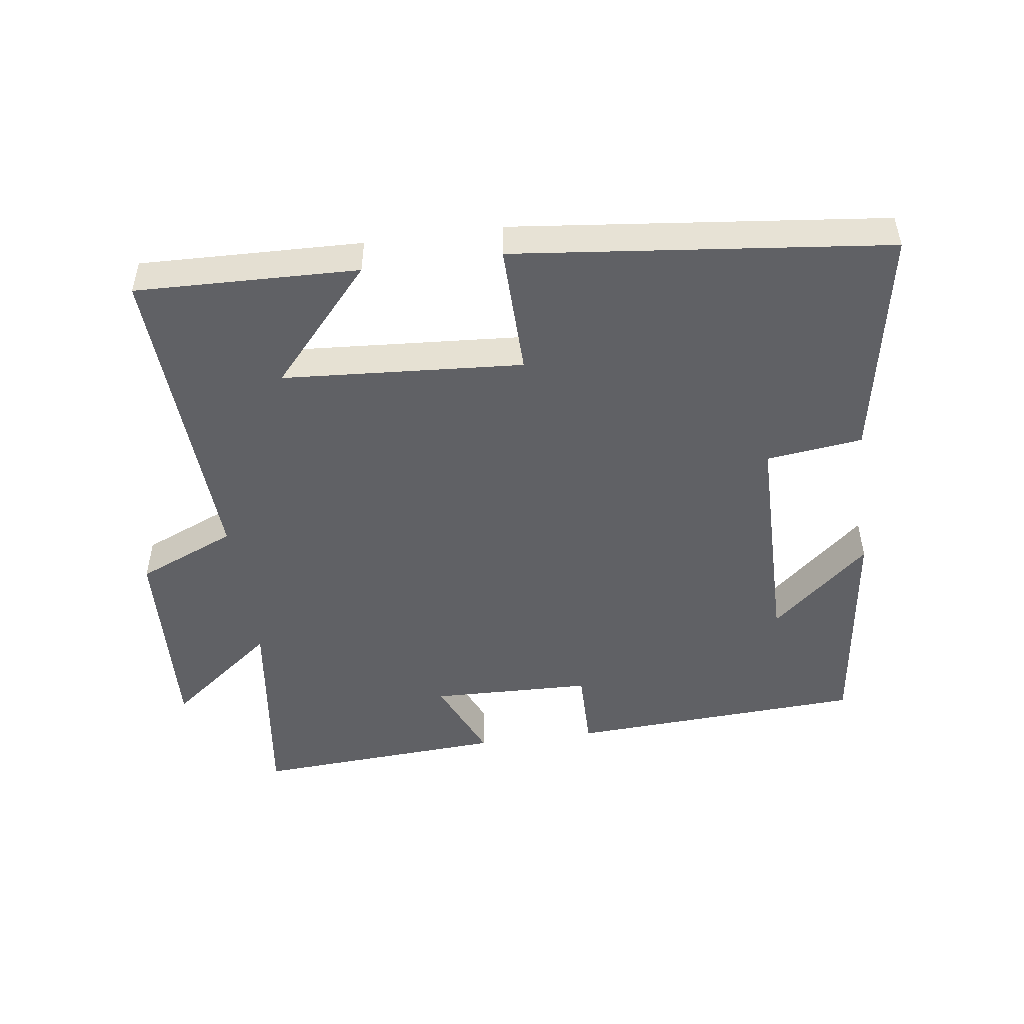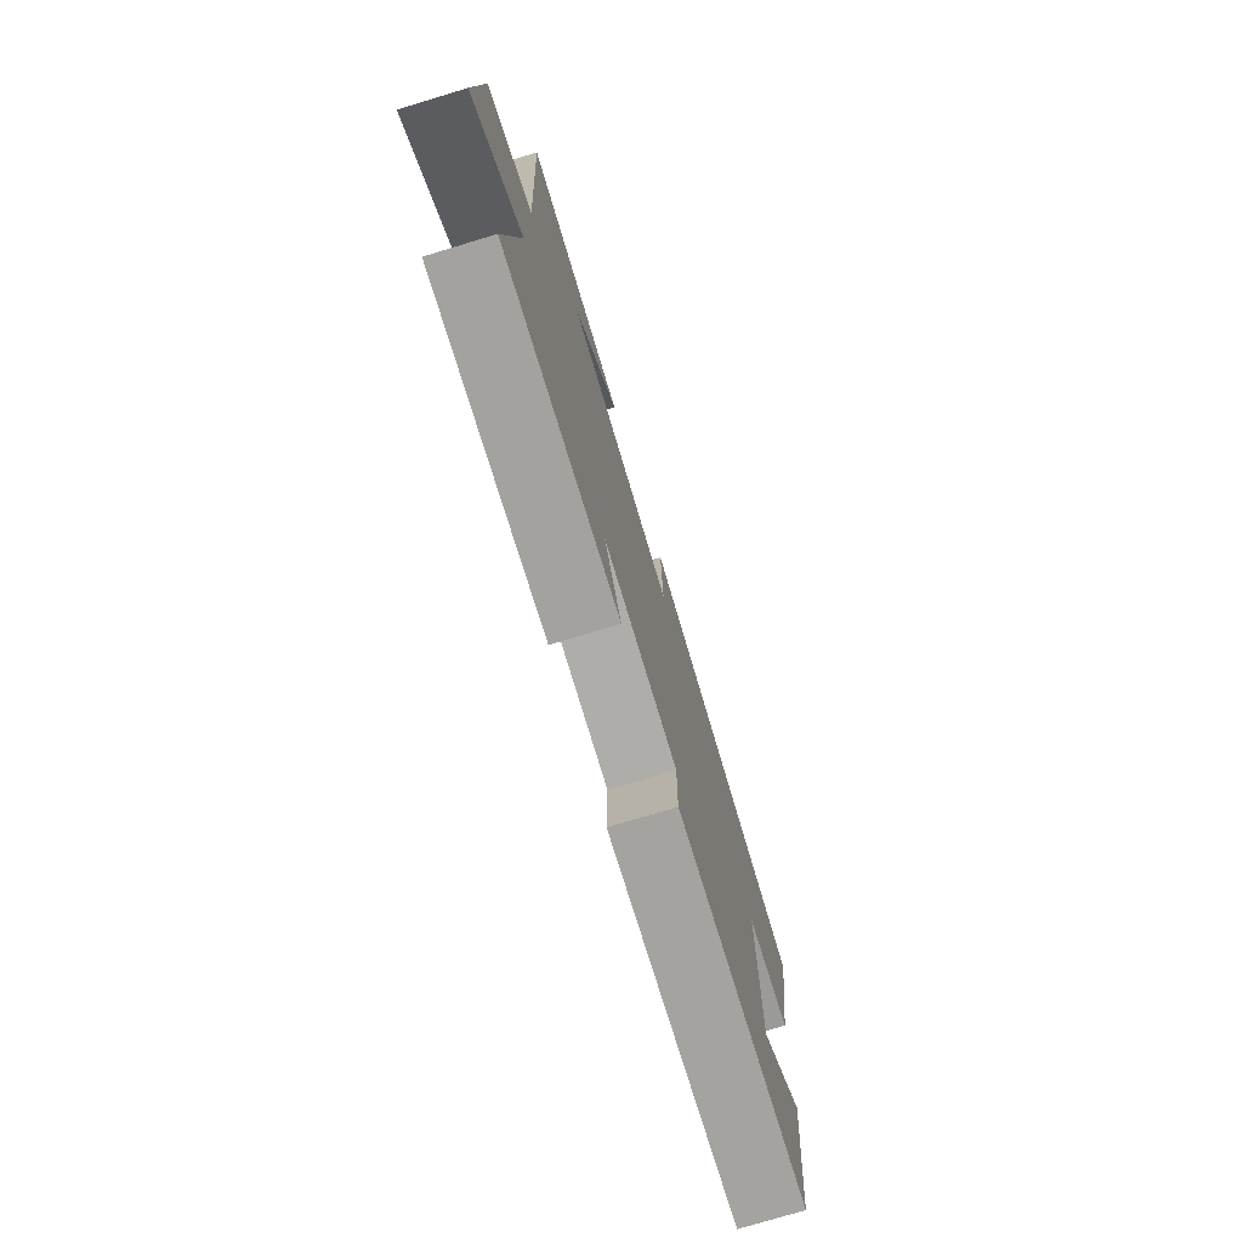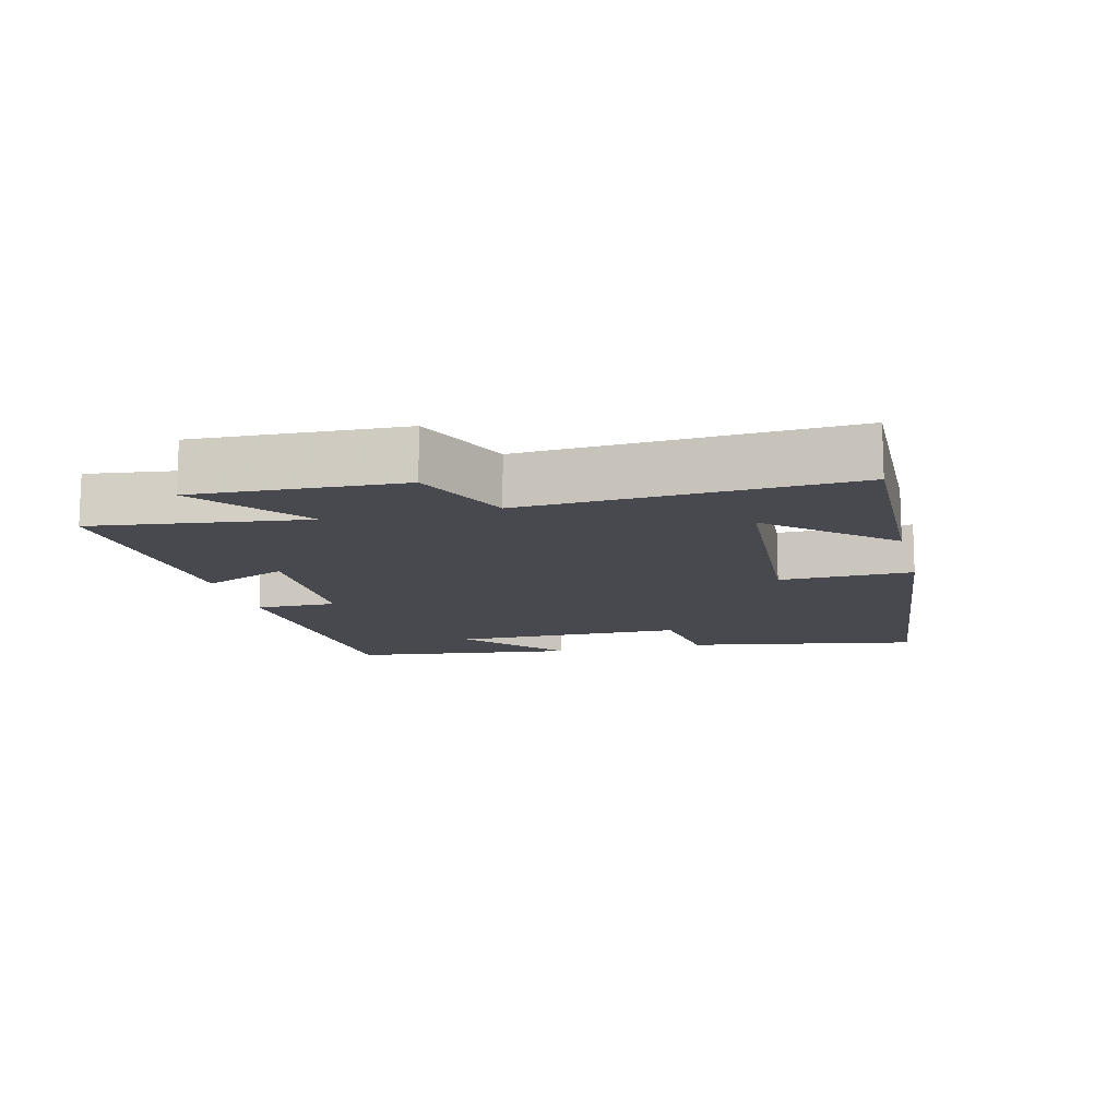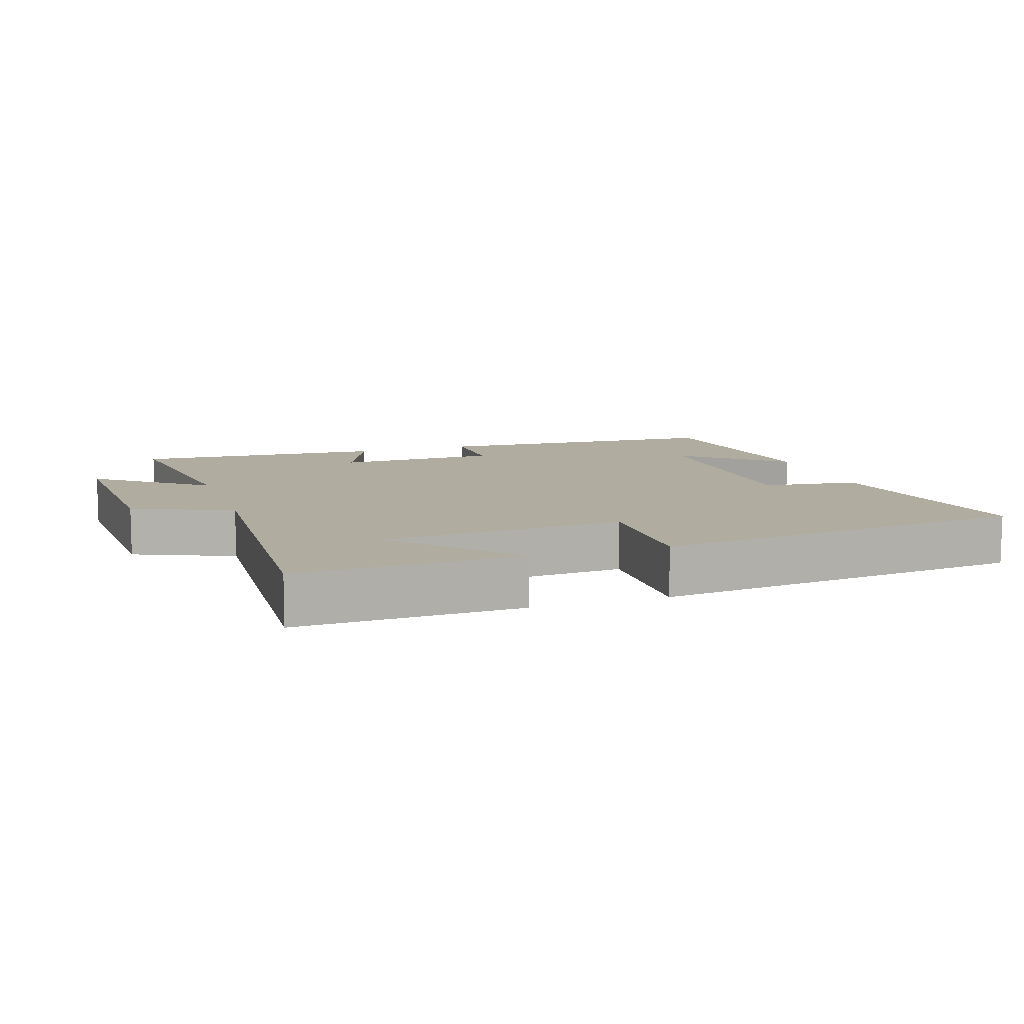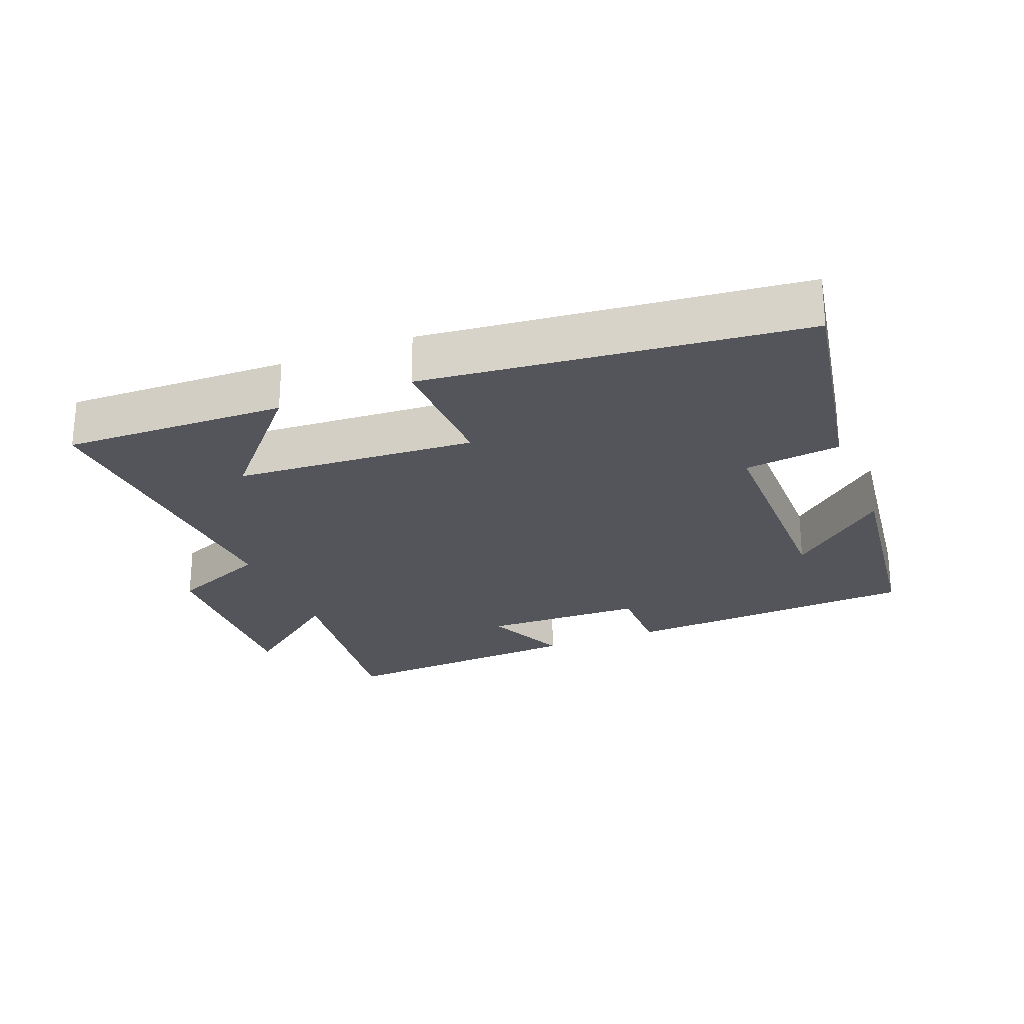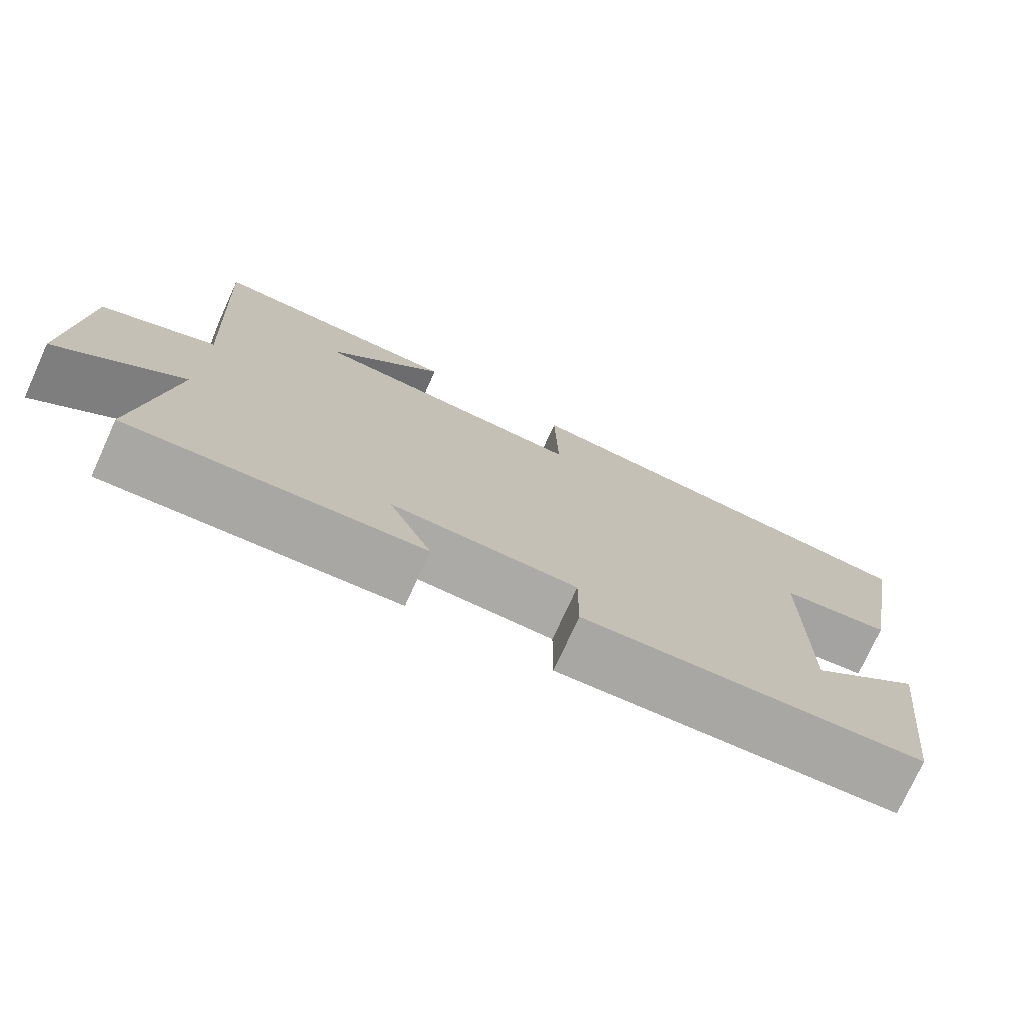
<metadata>
{"format":"obj","ext":"obj","renderer":"f3d","projection":"perspective","resolution":1024,"background":"white","views":[{"elev":-49.1,"azim":7.7,"up":"+Y"},{"elev":-75.9,"azim":-73.2,"up":"+Z"},{"elev":-12.6,"azim":-75.9,"up":"+Y"},{"elev":10.1,"azim":-18.5,"up":"+Y"},{"elev":-25.0,"azim":21.7,"up":"+Y"},{"elev":-75.7,"azim":-24.5,"up":"+Z"}]}
</metadata>
<code>
v 0.562 0.07 0.44
v 0.5 0.07 0.095
v 0.357 0.07 0.077
v 0.355 0.07 -0.267
v 0.5 0.07 -0.141
v 0.458 0.07 -0.475
v 0.018 0.07 -0.5
v 0.019 0.07 -0.38
v -0.221 0.07 -0.374
v -0.166 0.07 -0.5
v -0.541 0.07 -0.524
v -0.5 0.07 -0.209
v -0.661 0.07 -0.334
v -0.647 0.07 -0.03
v -0.5 0.07 0.033
v -0.527 0.07 0.509
v -0.196 0.07 0.5
v -0.348 0.07 0.328
v 0.01 0.07 0.304
v 0.006 0.07 0.5
v 0.562 0 0.44
v 0.5 0 0.095
v 0.357 0 0.077
v 0.355 0 -0.267
v 0.5 0 -0.141
v 0.458 0 -0.475
v 0.018 0 -0.5
v 0.019 0 -0.38
v -0.221 0 -0.374
v -0.166 0 -0.5
v -0.541 0 -0.524
v -0.5 0 -0.209
v -0.661 0 -0.334
v -0.647 0 -0.03
v -0.5 0 0.033
v -0.527 0 0.509
v -0.196 0 0.5
v -0.348 0 0.328
v 0.01 0 0.304
v 0.006 0 0.5
f 1 2 3
f 20 1 3
f 19 20 3
f 18 19 3 4
f 16 17 18
f 15 16 18
f 15 18 4
f 12 13 14 15
f 12 15 4
f 9 10 11 12
f 8 9 12 4
f 7 8 4
f 6 7 4
f 4 5 6
f 23 22 21
f 23 21 40
f 23 40 39
f 24 23 39 38
f 38 37 36
f 38 36 35
f 24 38 35
f 35 34 33 32
f 24 35 32
f 32 31 30 29
f 24 32 29 28
f 24 28 27
f 24 27 26
f 26 25 24
f 1 21 22 2
f 2 22 23 3
f 3 23 24 4
f 4 24 25 5
f 5 25 26 6
f 6 26 27 7
f 7 27 28 8
f 8 28 29 9
f 9 29 30 10
f 10 30 31 11
f 11 31 32 12
f 12 32 33 13
f 13 33 34 14
f 14 34 35 15
f 15 35 36 16
f 16 36 37 17
f 17 37 38 18
f 18 38 39 19
f 19 39 40 20
f 20 40 21 1

</code>
